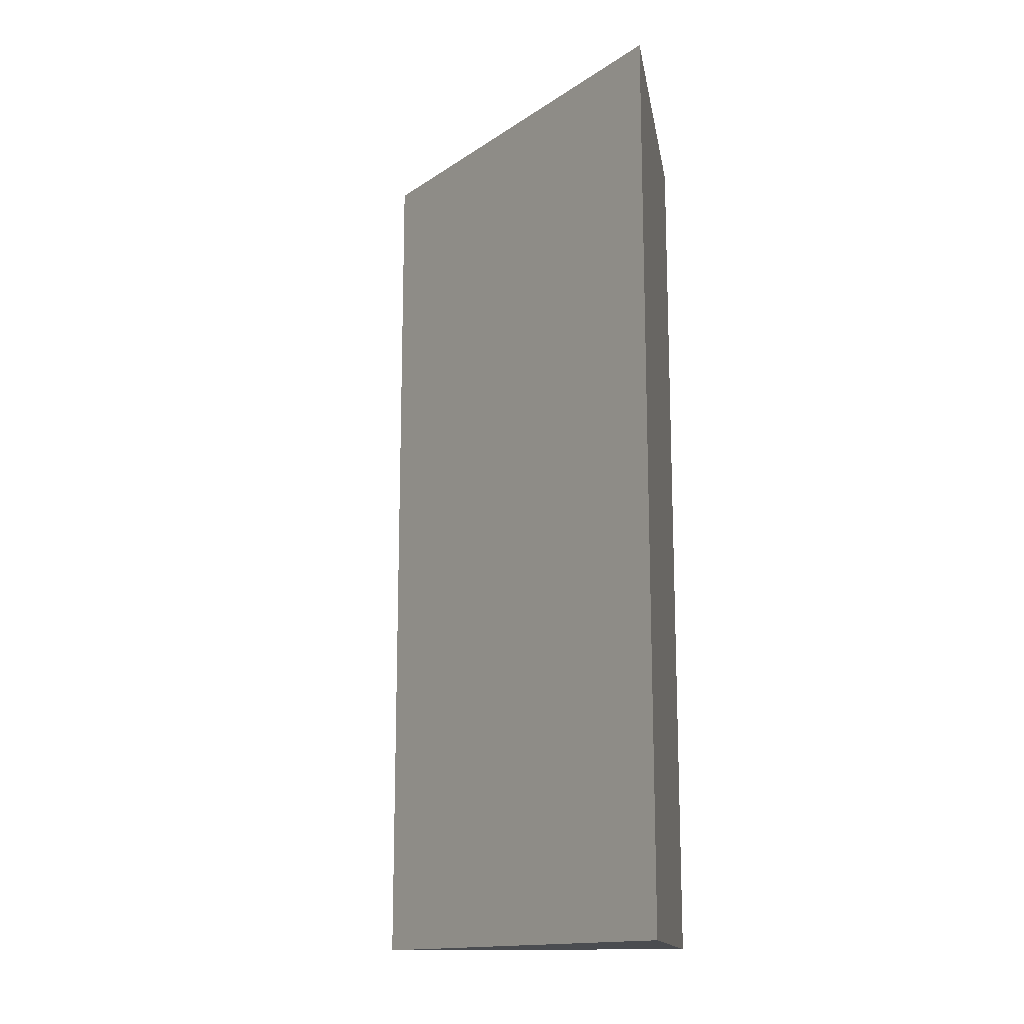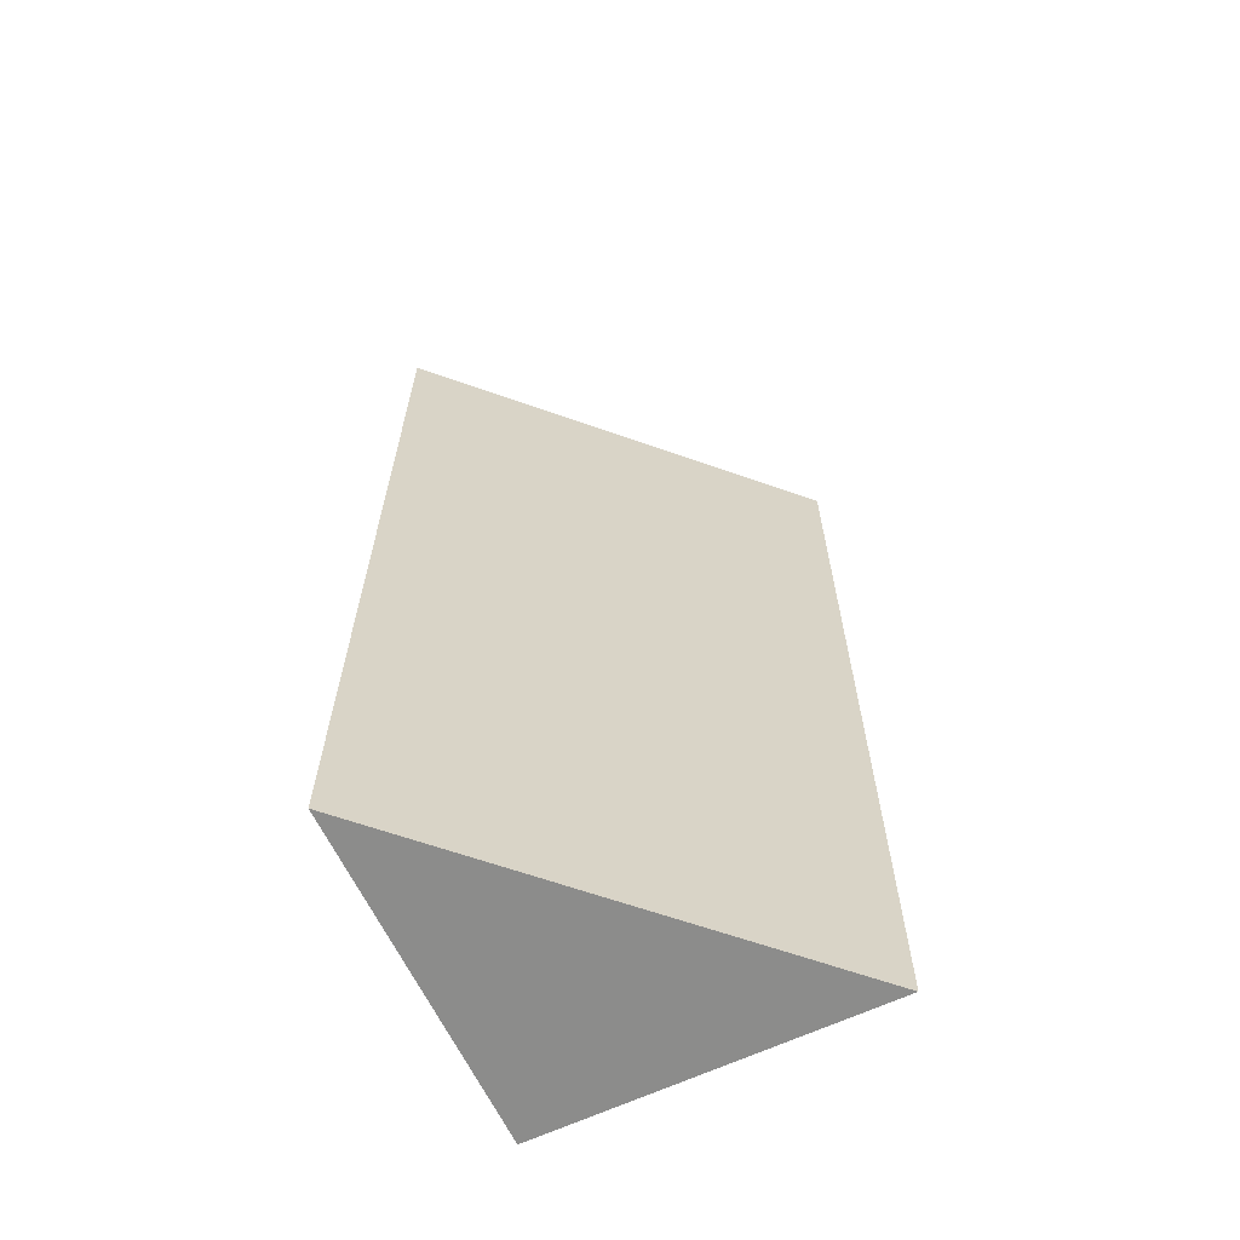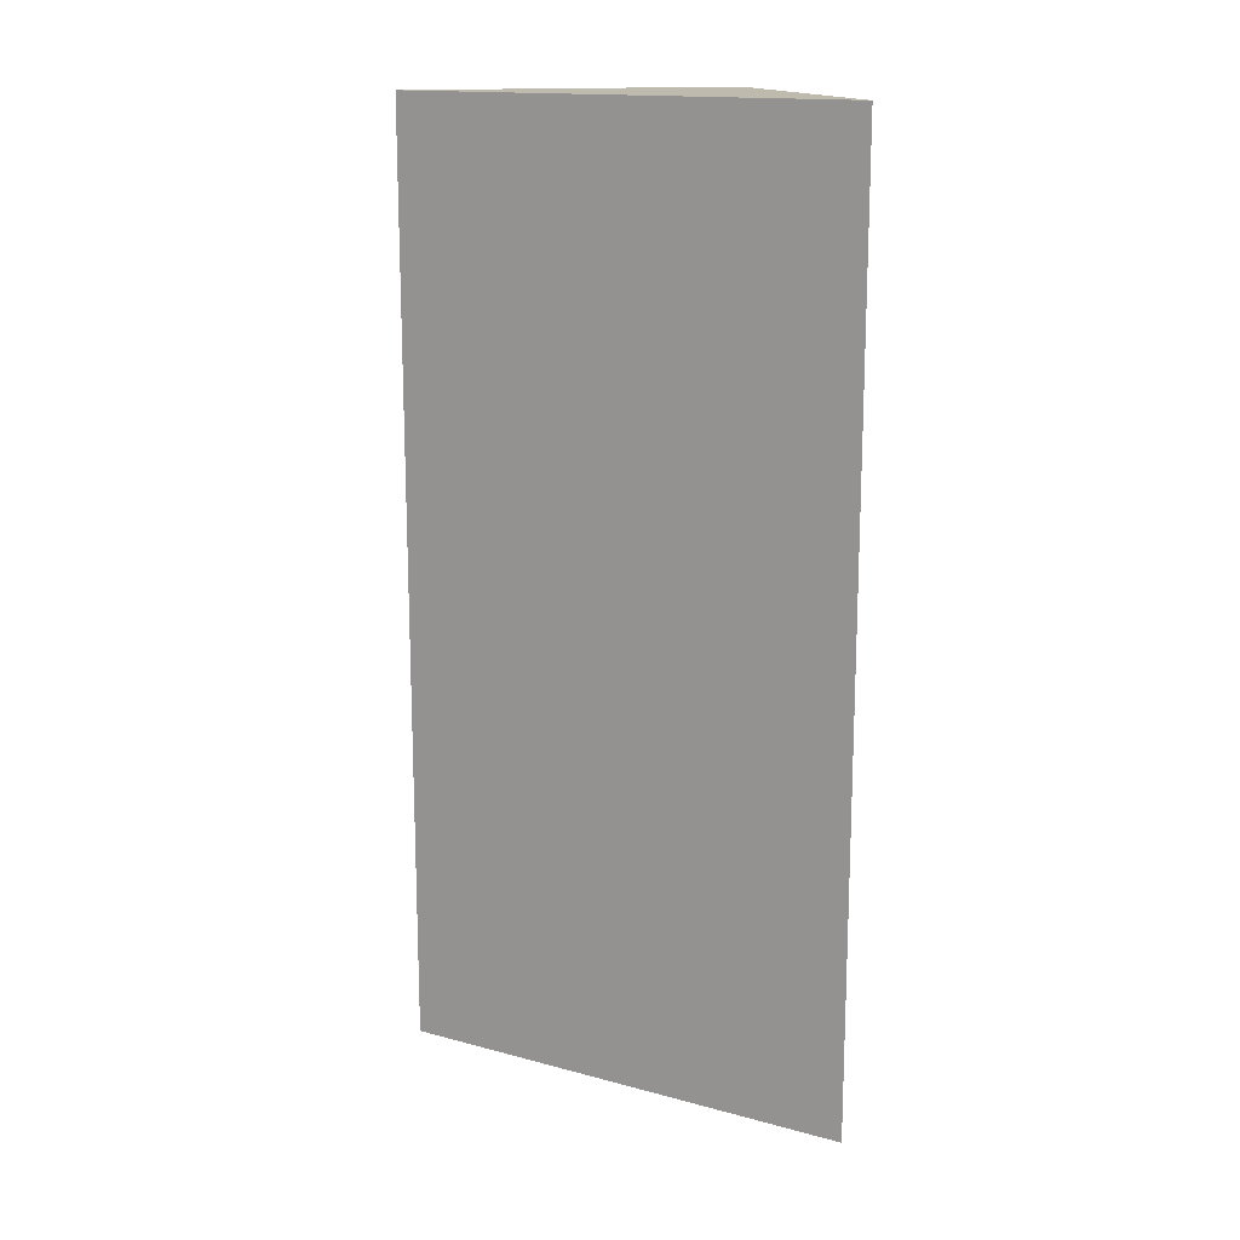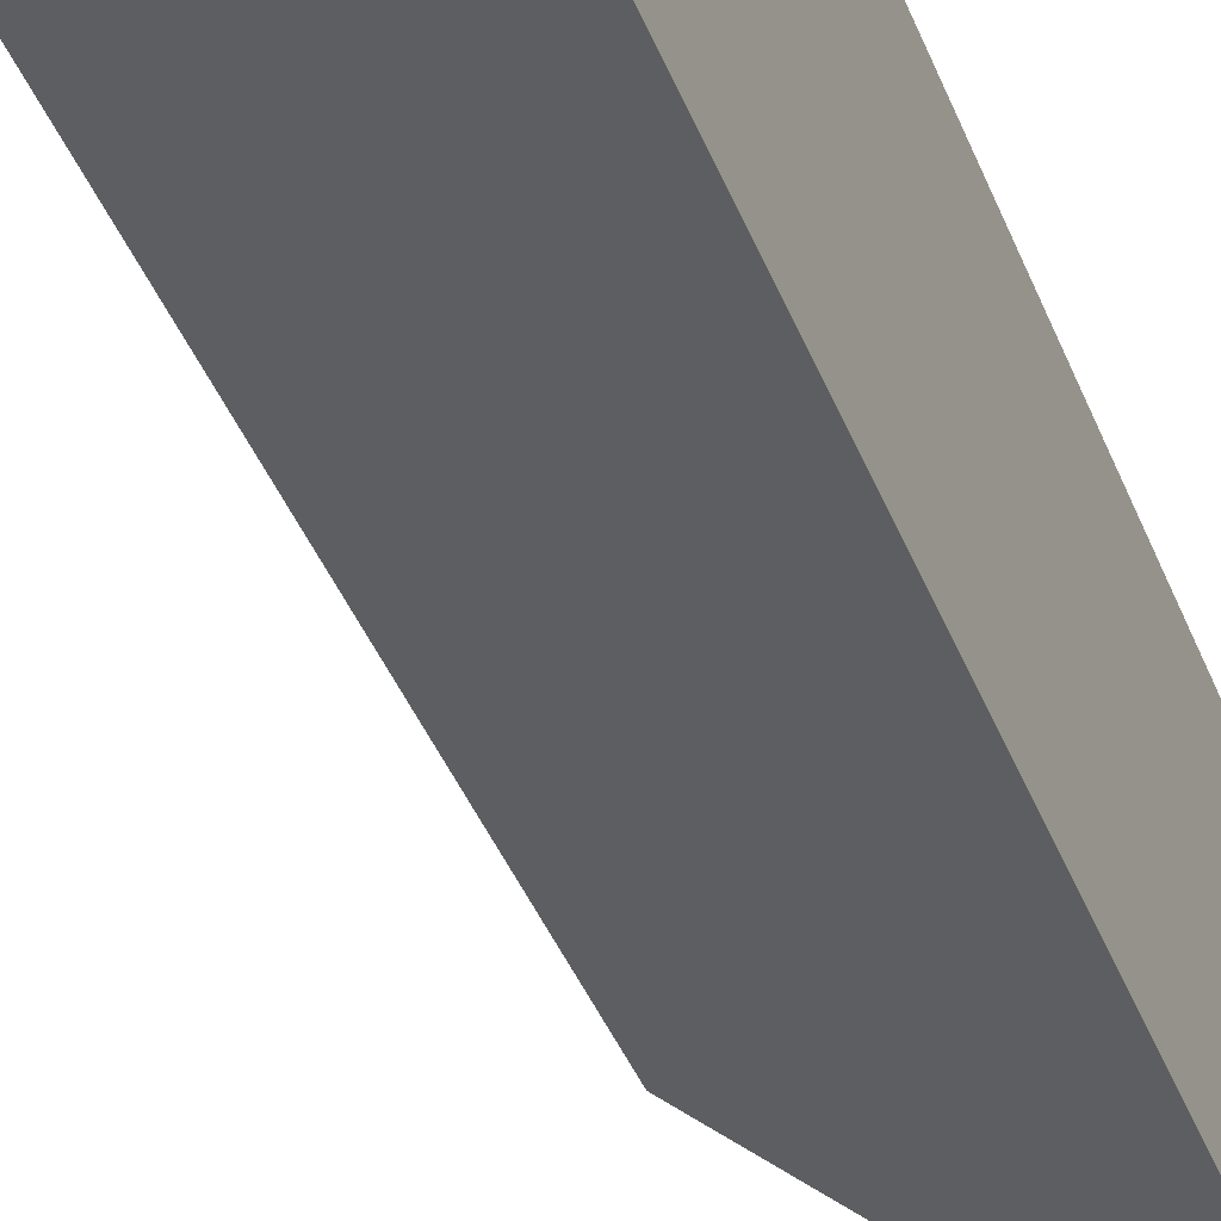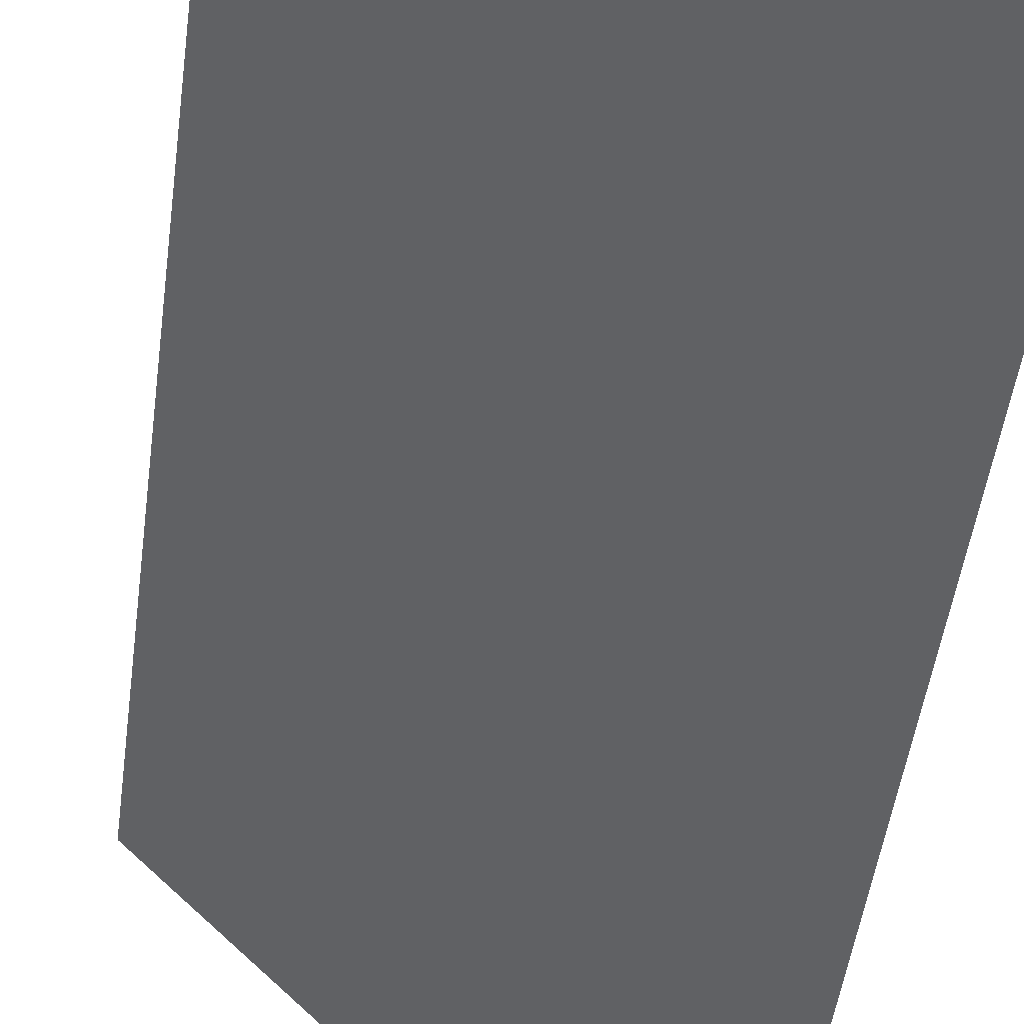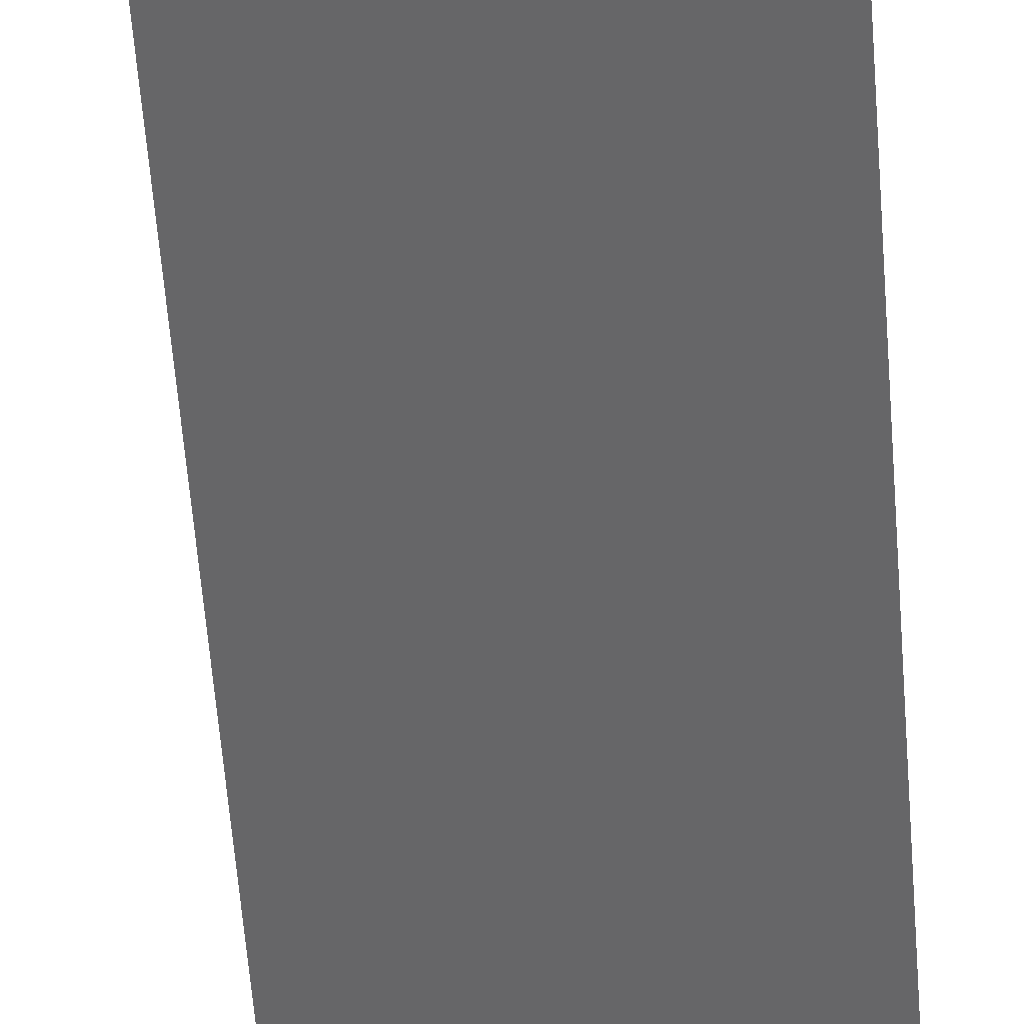
<metadata>
{"format":"obj","ext":"obj","renderer":"f3d","projection":"perspective","resolution":1024,"background":"white","views":[{"elev":-14.9,"azim":-80.7,"up":"+Y"},{"elev":-64.1,"azim":-154.6,"up":"+Y"},{"elev":15.5,"azim":-105.5,"up":"+Y"},{"elev":-44.3,"azim":21.5,"up":"+Z"},{"elev":-43.1,"azim":-6.8,"up":"+Z"},{"elev":-64.4,"azim":4.6,"up":"+Z"}]}
</metadata>
<code>
o Mesh1_Brown_Cliff_Corner_Green_Top_Model
v 0.78 0 0
v 0 0 0
v 0.78 0 -0.78
v 0.78 2.2 0
v 0 2.2 0
v 0.78 2.2 -0.78
f 6 5 4
f 1 2 3
f 4 2 1
f 2 4 5
f 6 2 5
f 2 6 3
f 4 3 6
f 3 4 1

</code>
